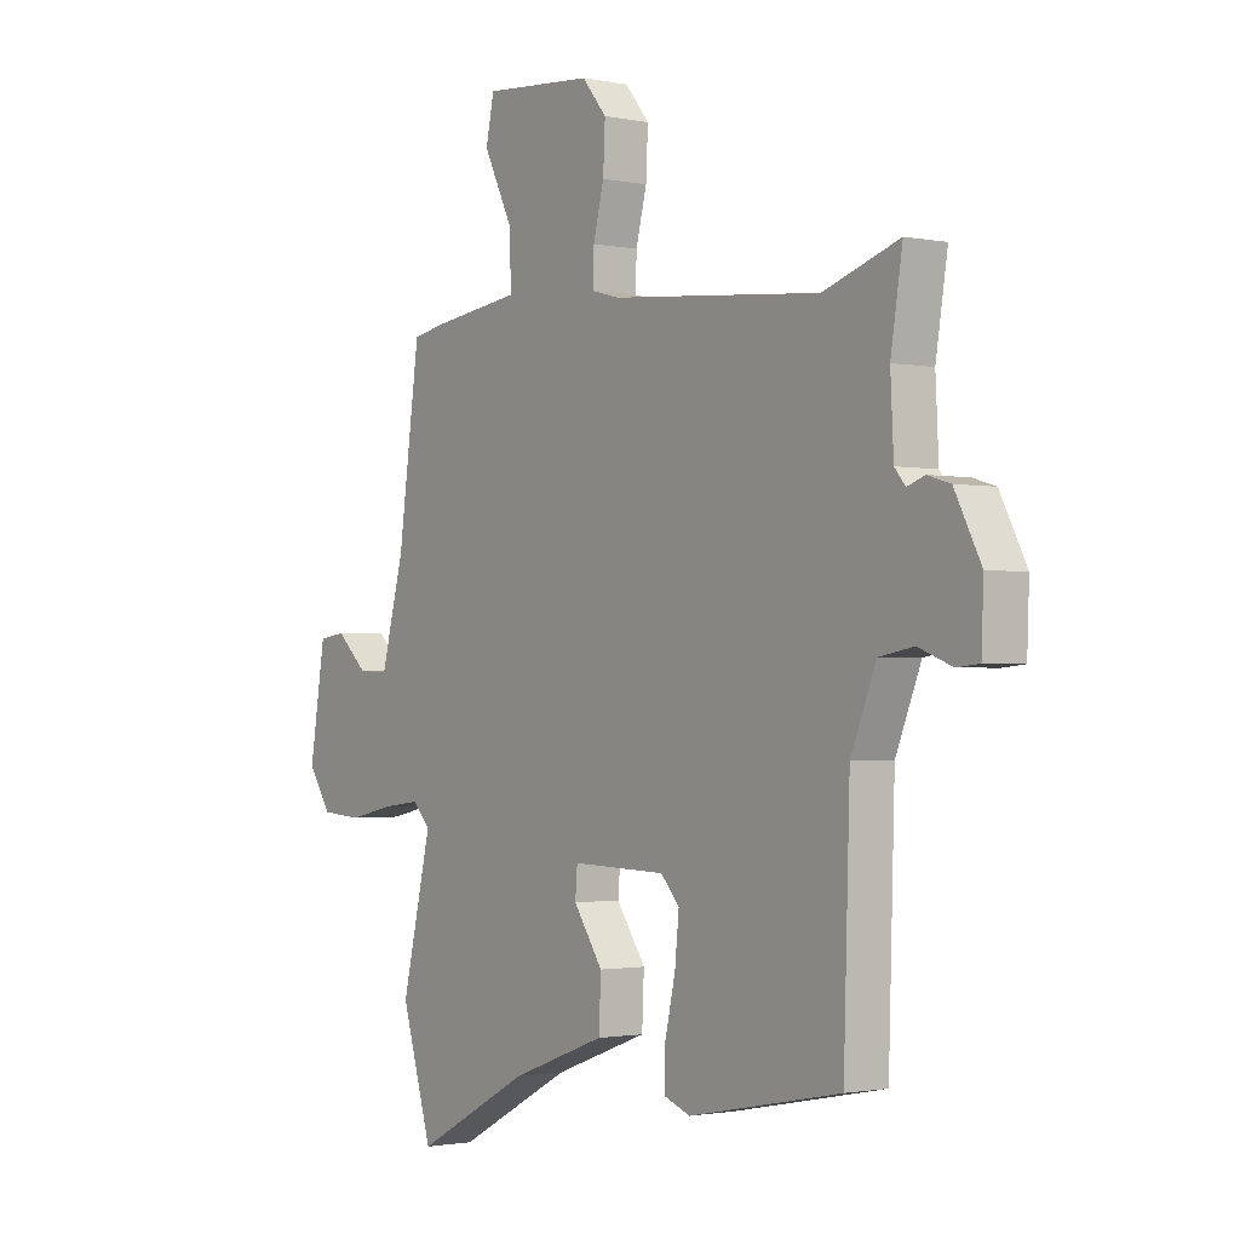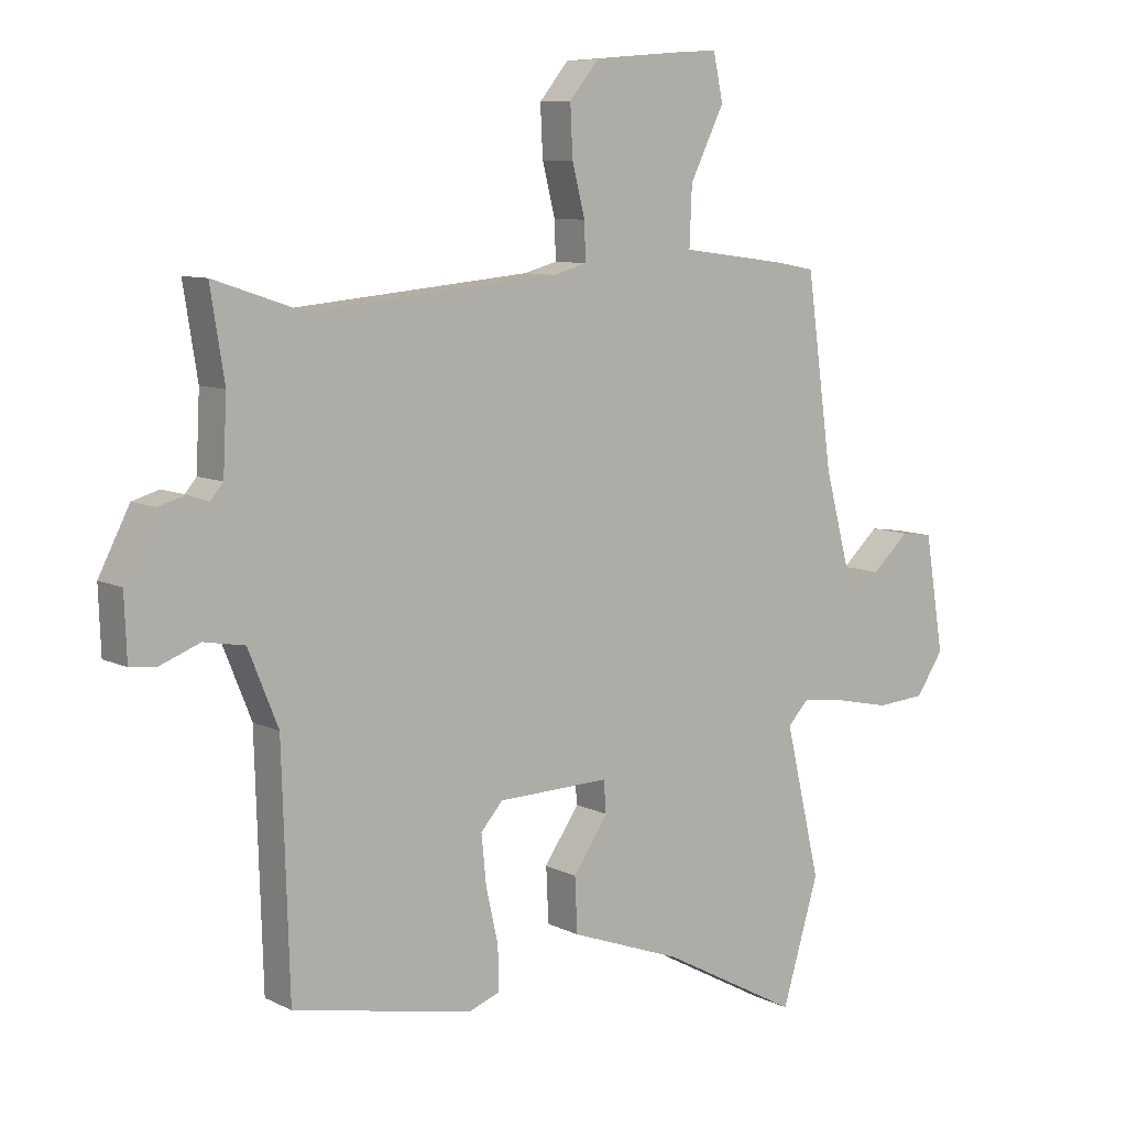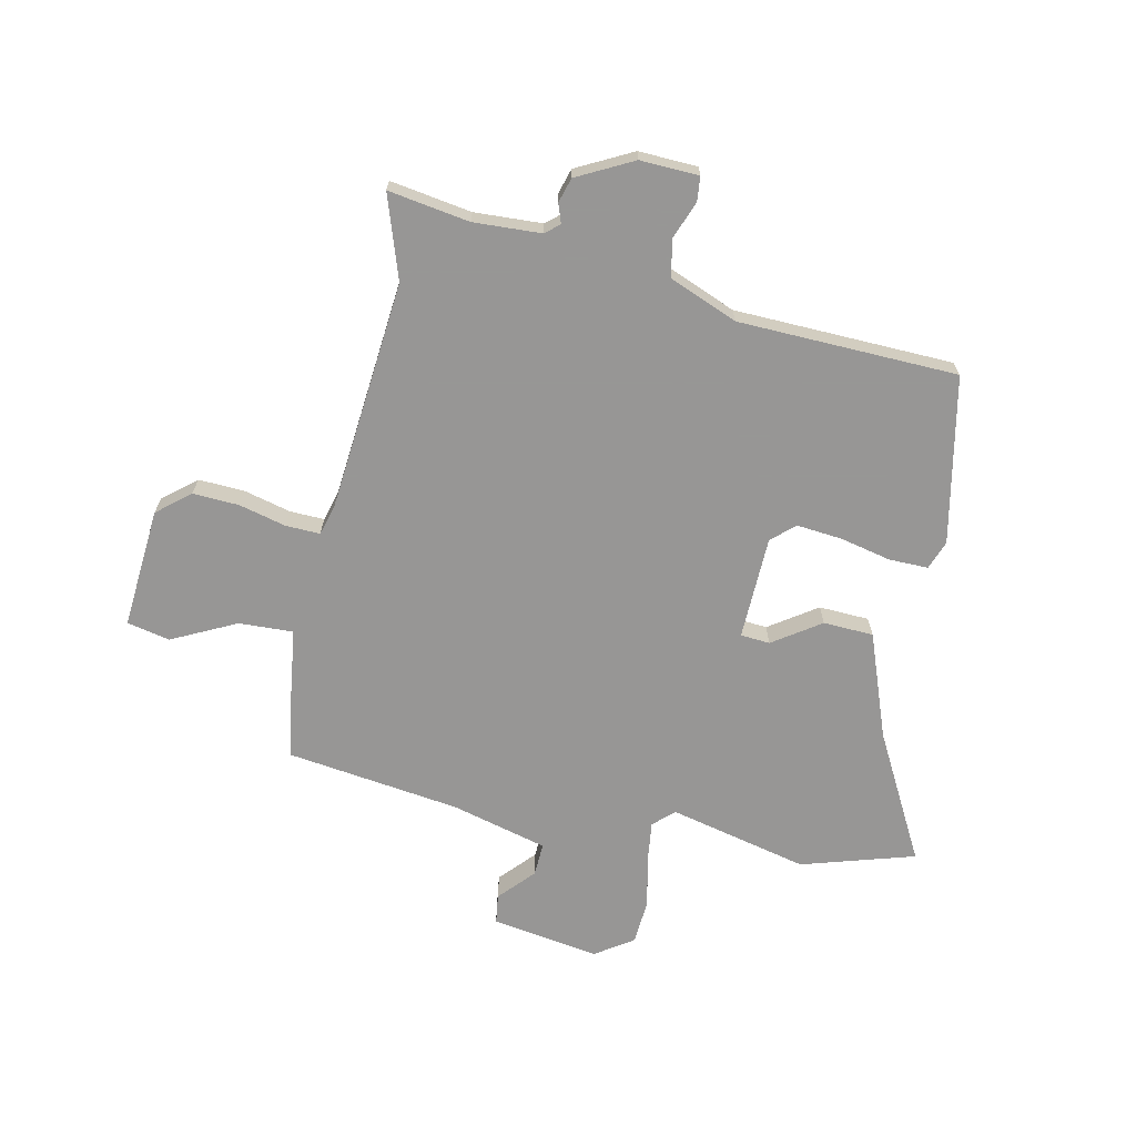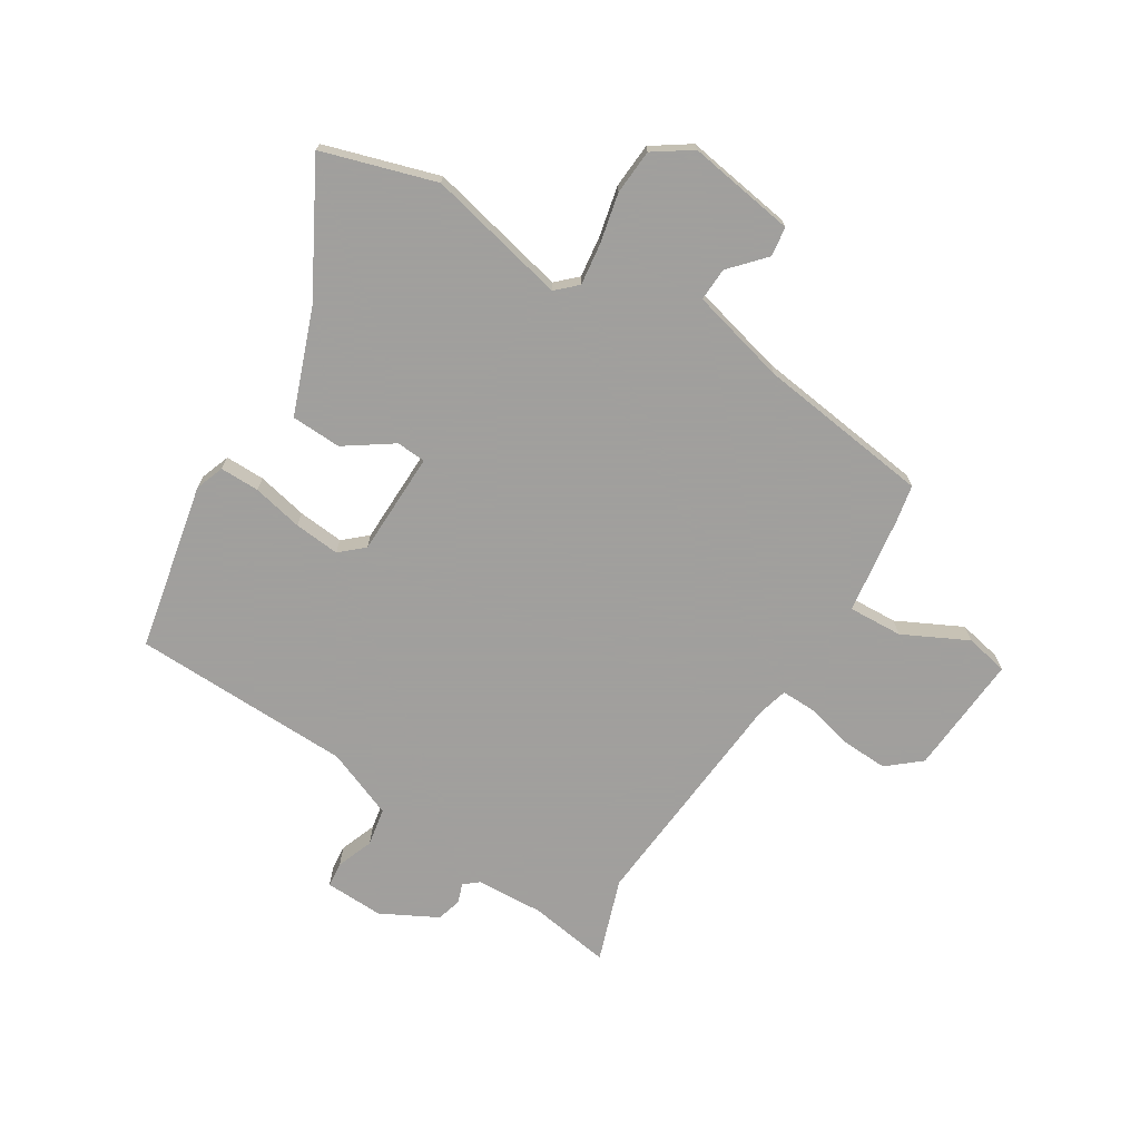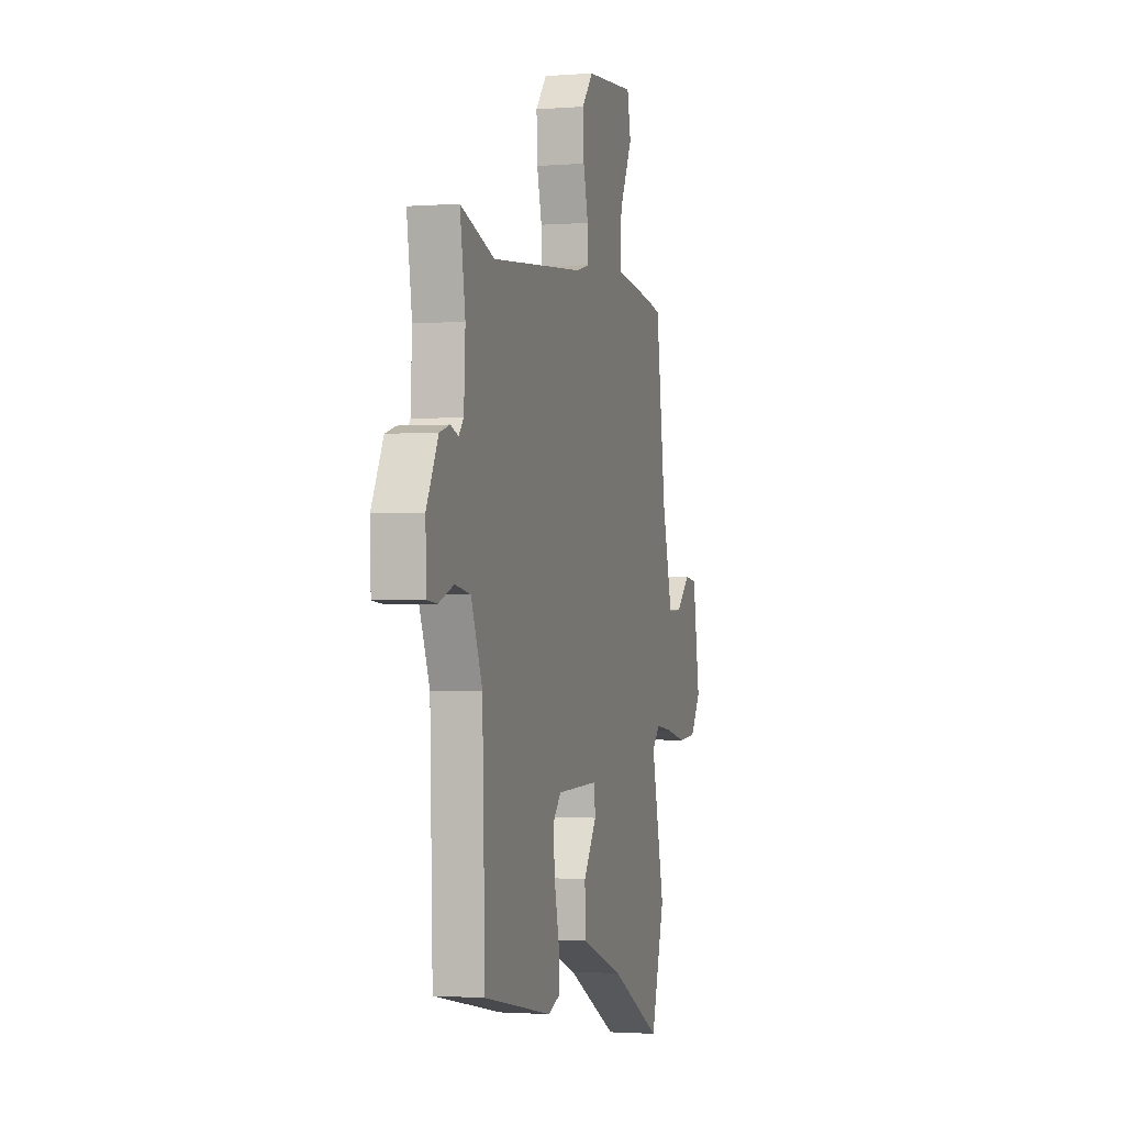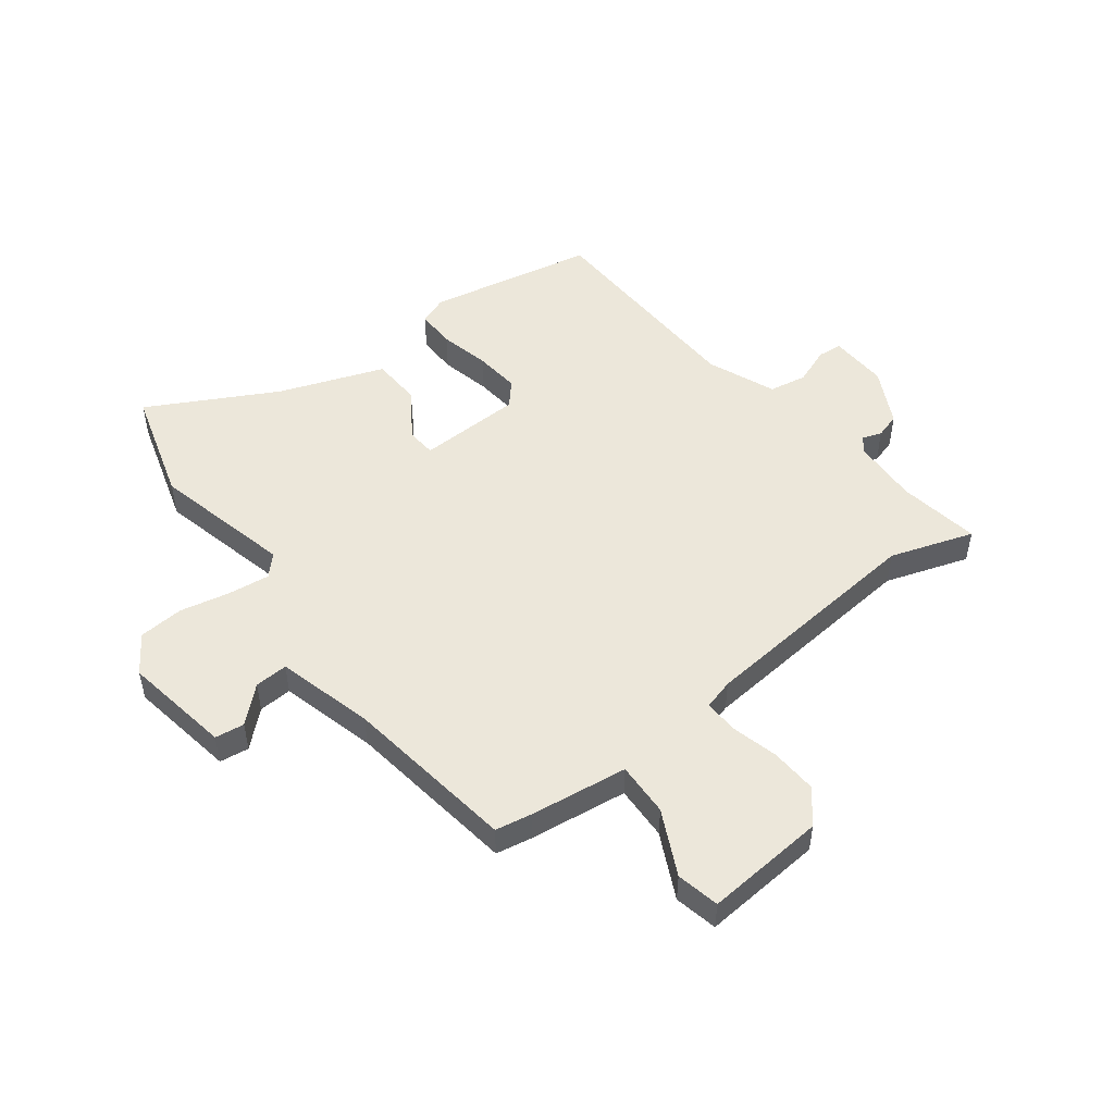
<metadata>
{"format":"obj","ext":"obj","renderer":"f3d","projection":"perspective","resolution":1024,"background":"white","views":[{"elev":-1.5,"azim":53.7,"up":"+Z"},{"elev":8.5,"azim":142.8,"up":"+Z"},{"elev":-68.0,"azim":78.0,"up":"+Y"},{"elev":-71.5,"azim":-121.4,"up":"+Y"},{"elev":-1.6,"azim":105.6,"up":"+Z"},{"elev":50.3,"azim":-37.5,"up":"+Y"}]}
</metadata>
<code>
v -0.457 0.07 -0.645
v -0.517 0.07 -0.444
v -0.459 0.07 -0.197
v -0.493 0.07 -0.161
v -0.567 0.07 -0.17
v -0.655 0.07 -0.189
v -0.735 0.07 -0.183
v -0.78 0.07 -0.116
v -0.749 0.07 0.075
v -0.697 0.07 0.082
v -0.636 0.07 0.026
v -0.577 0.07 0.023
v -0.532 0.07 0.194
v -0.49 0.07 0.501
v -0.426 0.07 0.513
v -0.252 0.07 0.536
v -0.256 0.07 0.632
v -0.312 0.07 0.746
v -0.296 0.07 0.822
v -0.082 0.07 0.805
v -0.034 0.07 0.747
v -0.038 0.07 0.665
v -0.059 0.07 0.582
v -0.061 0.07 0.521
v -0.007 0.07 0.506
v 0.403 0.07 0.468
v 0.55 0.07 0.517
v 0.527 0.07 0.373
v 0.533 0.07 0.253
v 0.554 0.07 0.228
v 0.588 0.07 0.24
v 0.632 0.07 0.227
v 0.683 0.07 0.128
v 0.679 0.07 0.024
v 0.635 0.07 0.02
v 0.57 0.07 0.045
v 0.503 0.07 0.033
v 0.454 0.07 -0.088
v 0.442 0.07 -0.477
v 0.146 0.07 -0.536
v 0.095 0.07 -0.517
v 0.096 0.07 -0.447
v 0.116 0.07 -0.358
v 0.124 0.07 -0.277
v 0.088 0.07 -0.236
v -0.096 0.07 -0.231
v -0.1 0.07 -0.283
v -0.043 0.07 -0.367
v -0.047 0.07 -0.456
v -0.232 0.07 -0.524
v -0.457 0 -0.645
v -0.517 0 -0.444
v -0.459 0 -0.197
v -0.493 0 -0.161
v -0.567 0 -0.17
v -0.655 0 -0.189
v -0.735 0 -0.183
v -0.78 0 -0.116
v -0.749 0 0.075
v -0.697 0 0.082
v -0.636 0 0.026
v -0.577 0 0.023
v -0.532 0 0.194
v -0.49 0 0.501
v -0.426 0 0.513
v -0.252 0 0.536
v -0.256 0 0.632
v -0.312 0 0.746
v -0.296 0 0.822
v -0.082 0 0.805
v -0.034 0 0.747
v -0.038 0 0.665
v -0.059 0 0.582
v -0.061 0 0.521
v -0.007 0 0.506
v 0.403 0 0.468
v 0.55 0 0.517
v 0.527 0 0.373
v 0.533 0 0.253
v 0.554 0 0.228
v 0.588 0 0.24
v 0.632 0 0.227
v 0.683 0 0.128
v 0.679 0 0.024
v 0.635 0 0.02
v 0.57 0 0.045
v 0.503 0 0.033
v 0.454 0 -0.088
v 0.442 0 -0.477
v 0.146 0 -0.536
v 0.095 0 -0.517
v 0.096 0 -0.447
v 0.116 0 -0.358
v 0.124 0 -0.277
v 0.088 0 -0.236
v -0.096 0 -0.231
v -0.1 0 -0.283
v -0.043 0 -0.367
v -0.047 0 -0.456
v -0.232 0 -0.524
f 47 48 49 50
f 46 47 50 1
f 40 41 42 43
f 38 39 40 43
f 37 38 43 44
f 33 34 35 36
f 33 36 37
f 30 31 32 33
f 30 33 37
f 29 30 37 44
f 26 27 28
f 25 26 28 29
f 24 25 29 44
f 20 21 22 23
f 20 23 24
f 17 18 19 20
f 16 17 20 24
f 13 14 15 16
f 12 13 16 24
f 8 9 10 11
f 8 11 12
f 5 6 7 8
f 4 5 8 12
f 3 4 12 24
f 46 1 2 3
f 45 46 3 24
f 24 44 45
f 100 99 98 97
f 51 100 97 96
f 93 92 91 90
f 93 90 89 88
f 94 93 88 87
f 86 85 84 83
f 87 86 83
f 83 82 81 80
f 87 83 80
f 94 87 80 79
f 78 77 76
f 79 78 76 75
f 94 79 75 74
f 73 72 71 70
f 74 73 70
f 70 69 68 67
f 74 70 67 66
f 66 65 64 63
f 74 66 63 62
f 61 60 59 58
f 62 61 58
f 58 57 56 55
f 62 58 55 54
f 74 62 54 53
f 53 52 51 96
f 74 53 96 95
f 95 94 74
f 1 51 52 2
f 2 52 53 3
f 3 53 54 4
f 4 54 55 5
f 5 55 56 6
f 6 56 57 7
f 7 57 58 8
f 8 58 59 9
f 9 59 60 10
f 10 60 61 11
f 11 61 62 12
f 12 62 63 13
f 13 63 64 14
f 14 64 65 15
f 15 65 66 16
f 16 66 67 17
f 17 67 68 18
f 18 68 69 19
f 19 69 70 20
f 20 70 71 21
f 21 71 72 22
f 22 72 73 23
f 23 73 74 24
f 24 74 75 25
f 25 75 76 26
f 26 76 77 27
f 27 77 78 28
f 28 78 79 29
f 29 79 80 30
f 30 80 81 31
f 31 81 82 32
f 32 82 83 33
f 33 83 84 34
f 34 84 85 35
f 35 85 86 36
f 36 86 87 37
f 37 87 88 38
f 38 88 89 39
f 39 89 90 40
f 40 90 91 41
f 41 91 92 42
f 42 92 93 43
f 43 93 94 44
f 44 94 95 45
f 45 95 96 46
f 46 96 97 47
f 47 97 98 48
f 48 98 99 49
f 49 99 100 50
f 50 100 51 1

</code>
